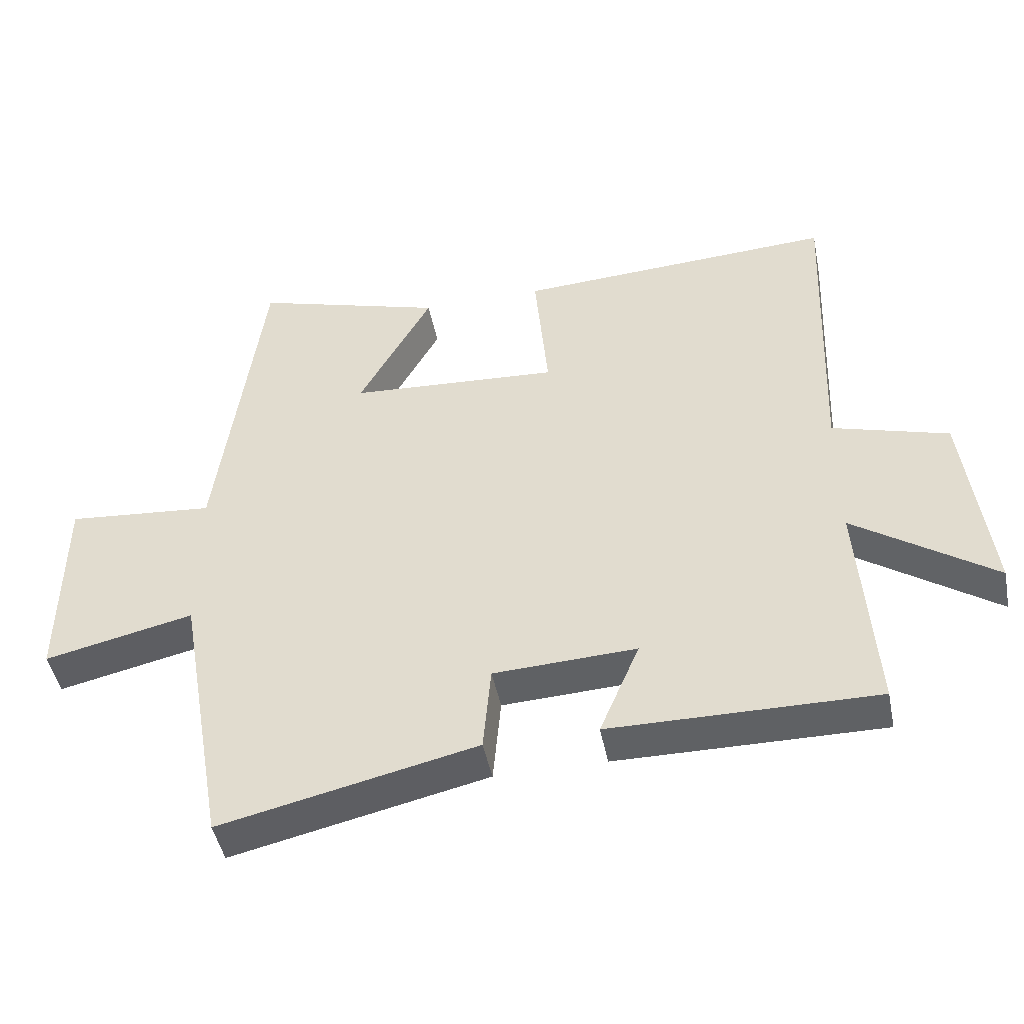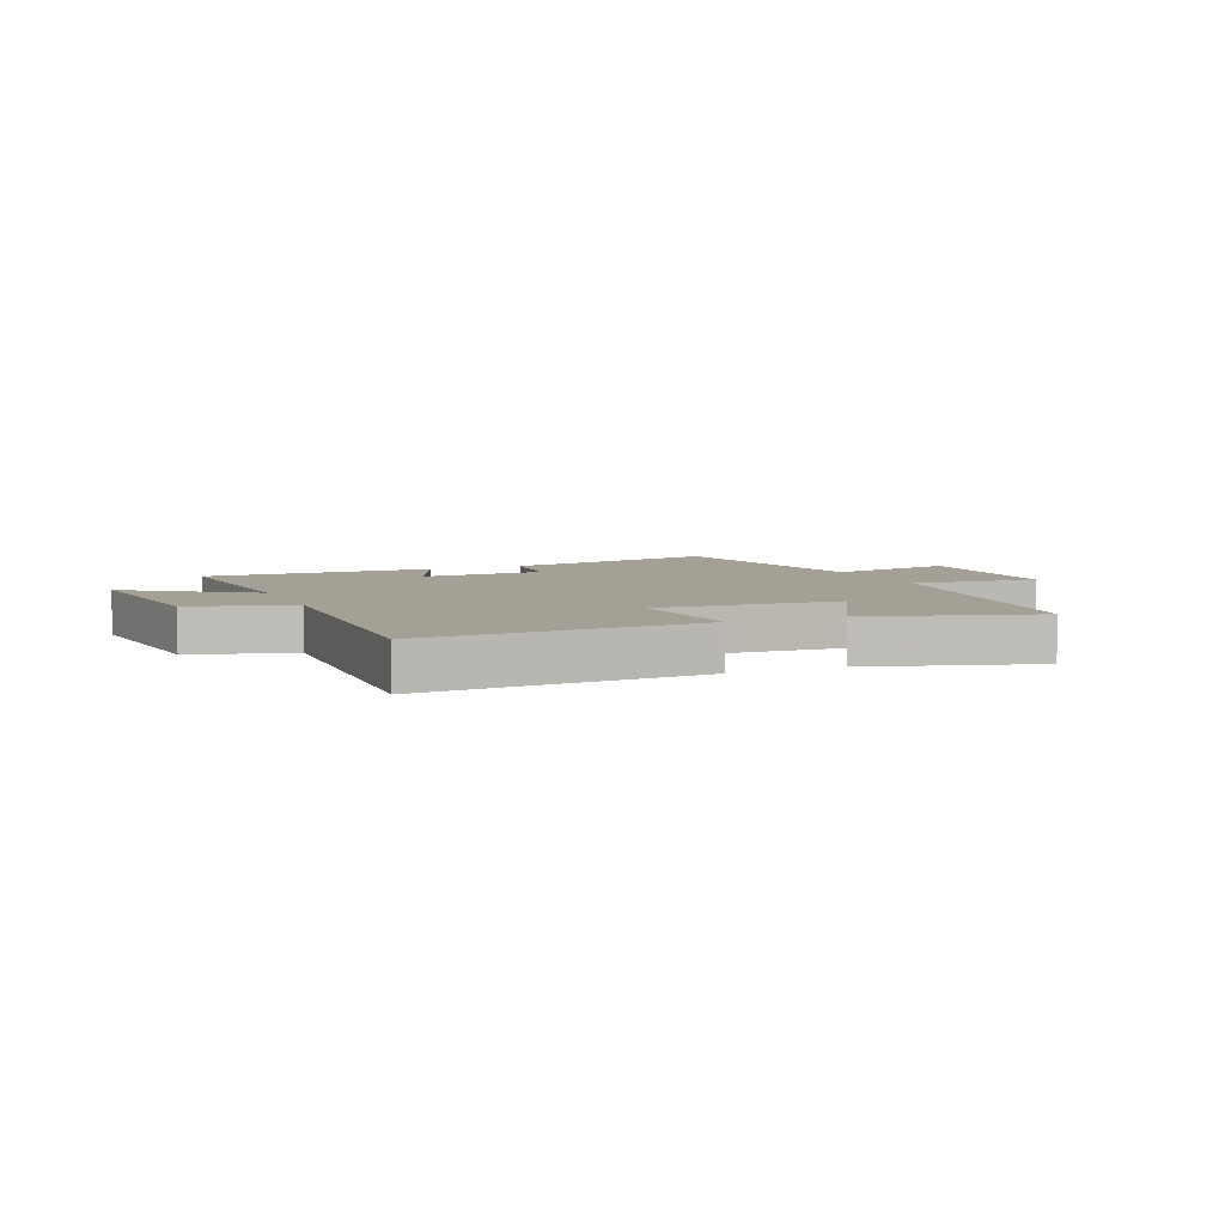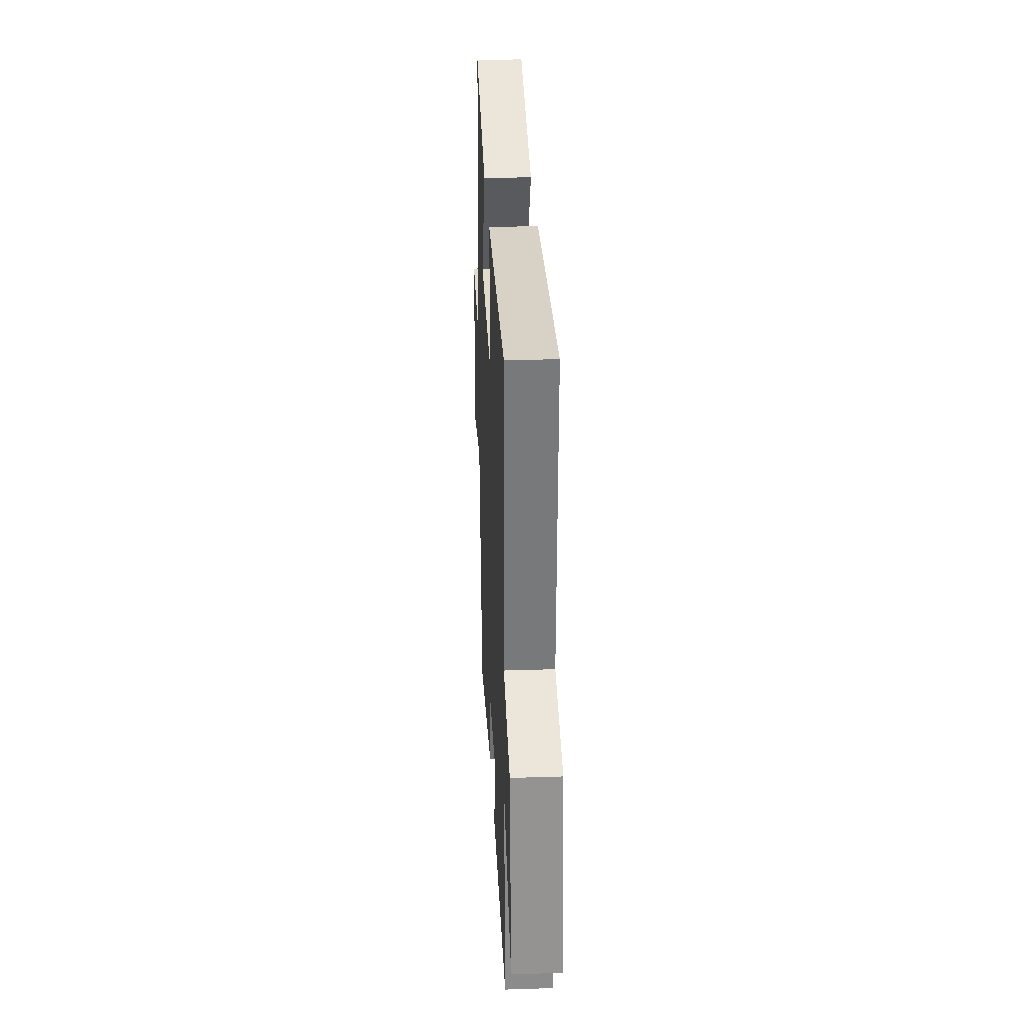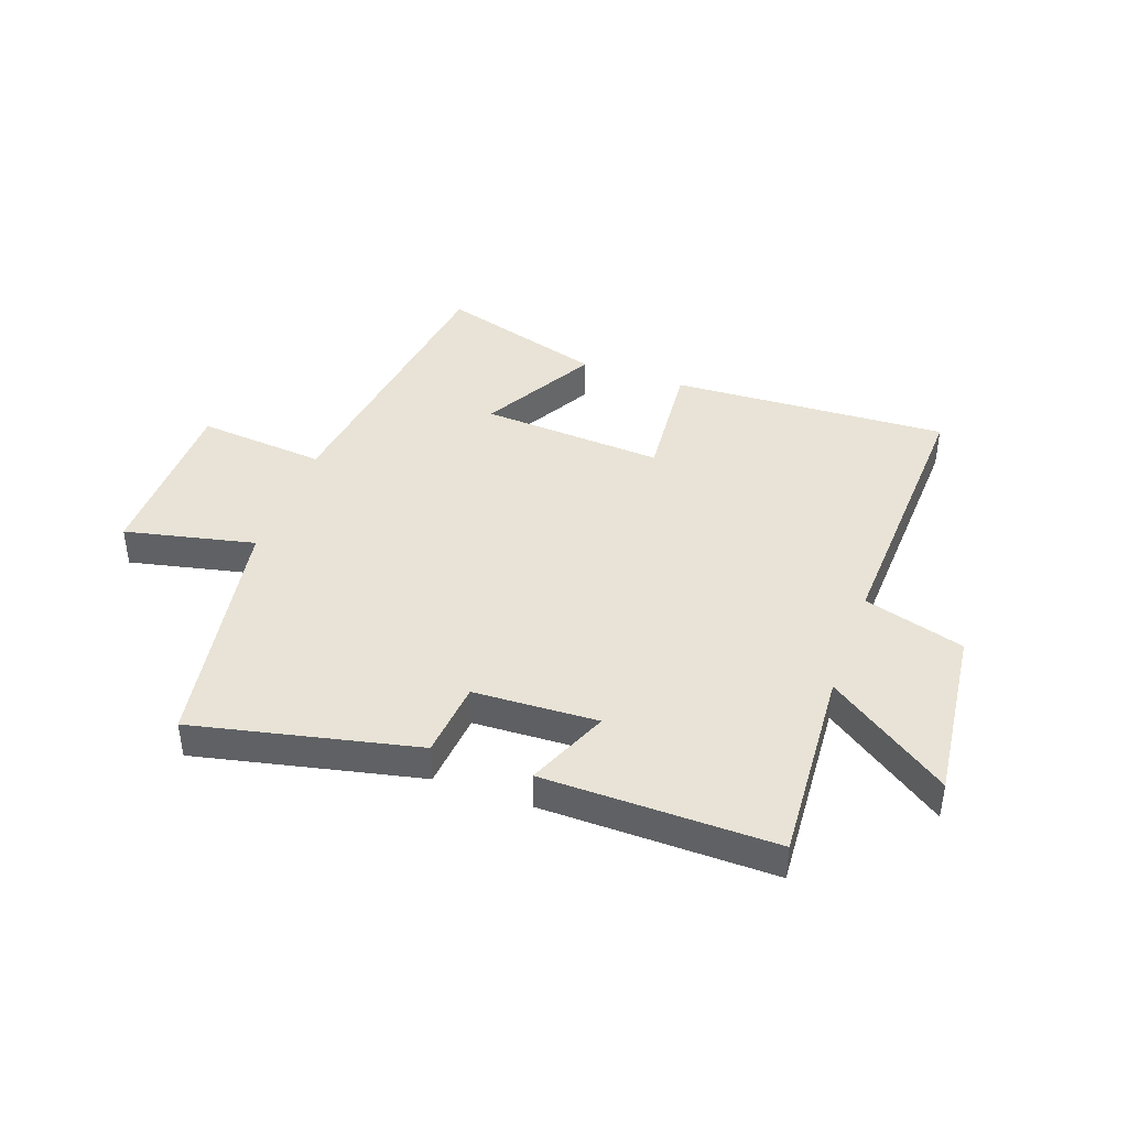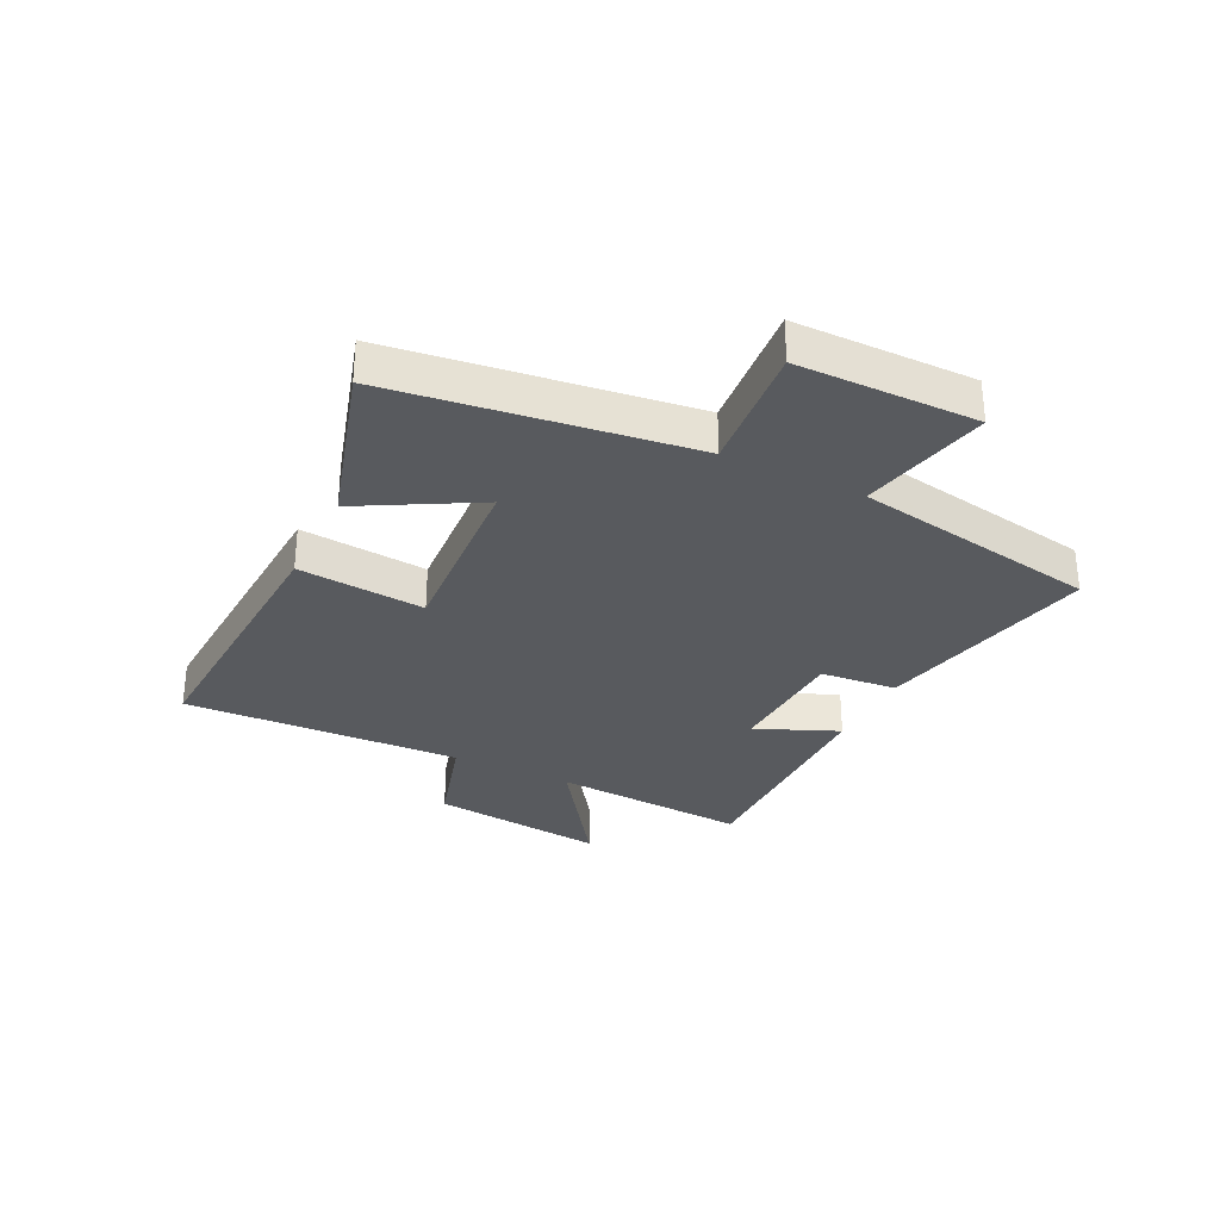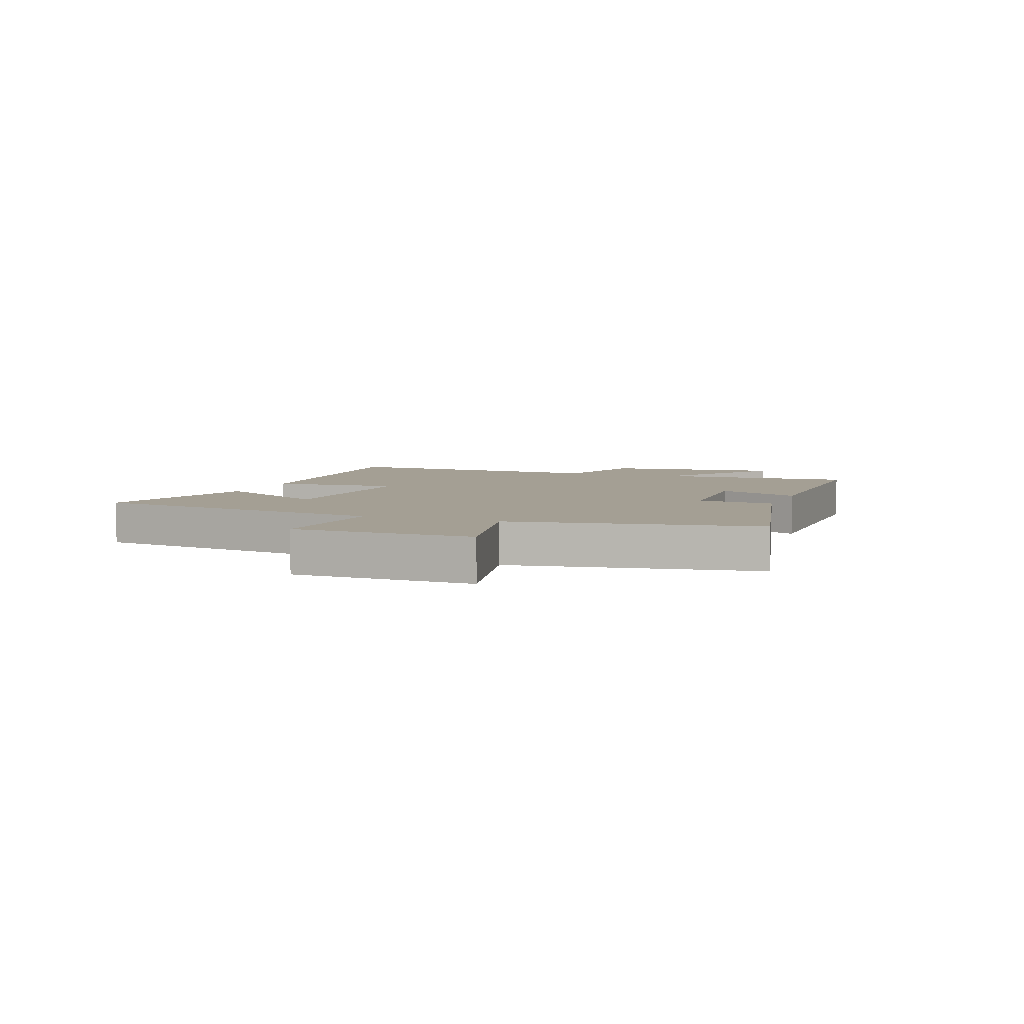
<metadata>
{"format":"obj","ext":"obj","renderer":"f3d","projection":"perspective","resolution":1024,"background":"white","views":[{"elev":-46.4,"azim":-168.7,"up":"+Z"},{"elev":5.7,"azim":-23.0,"up":"+Y"},{"elev":30.2,"azim":-92.7,"up":"+Z"},{"elev":41.9,"azim":-160.1,"up":"+Y"},{"elev":-31.0,"azim":63.9,"up":"+Y"},{"elev":5.5,"azim":110.6,"up":"+Y"}]}
</metadata>
<code>
v -0.523 0.07 -0.504
v -0.5 0.07 -0.164
v -0.71 0.07 -0.309
v -0.674 0.07 -0.005
v -0.5 0.07 0.046
v -0.519 0.07 0.525
v -0.04 0.07 0.5
v -0.06 0.07 0.281
v 0.256 0.07 0.301
v 0.146 0.07 0.5
v 0.433 0.07 0.585
v 0.5 0.07 0.074
v 0.722 0.07 0.094
v 0.724 0.07 -0.214
v 0.5 0.07 -0.164
v 0.426 0.07 -0.586
v 0.042 0.07 -0.5
v 0.03 0.07 -0.368
v -0.184 0.07 -0.358
v -0.124 0.07 -0.5
v -0.523 0 -0.504
v -0.5 0 -0.164
v -0.71 0 -0.309
v -0.674 0 -0.005
v -0.5 0 0.046
v -0.519 0 0.525
v -0.04 0 0.5
v -0.06 0 0.281
v 0.256 0 0.301
v 0.146 0 0.5
v 0.433 0 0.585
v 0.5 0 0.074
v 0.722 0 0.094
v 0.724 0 -0.214
v 0.5 0 -0.164
v 0.426 0 -0.586
v 0.042 0 -0.5
v 0.03 0 -0.368
v -0.184 0 -0.358
v -0.124 0 -0.5
f 19 20 1 2
f 18 19 2
f 15 16 17 18
f 15 18 2
f 12 13 14 15
f 12 15 2
f 9 10 11 12
f 8 9 12 2
f 5 6 7 8
f 5 8 2 3
f 3 4 5
f 22 21 40 39
f 22 39 38
f 38 37 36 35
f 22 38 35
f 35 34 33 32
f 22 35 32
f 32 31 30 29
f 22 32 29 28
f 28 27 26 25
f 23 22 28 25
f 25 24 23
f 1 21 22 2
f 2 22 23 3
f 3 23 24 4
f 4 24 25 5
f 5 25 26 6
f 6 26 27 7
f 7 27 28 8
f 8 28 29 9
f 9 29 30 10
f 10 30 31 11
f 11 31 32 12
f 12 32 33 13
f 13 33 34 14
f 14 34 35 15
f 15 35 36 16
f 16 36 37 17
f 17 37 38 18
f 18 38 39 19
f 19 39 40 20
f 20 40 21 1

</code>
